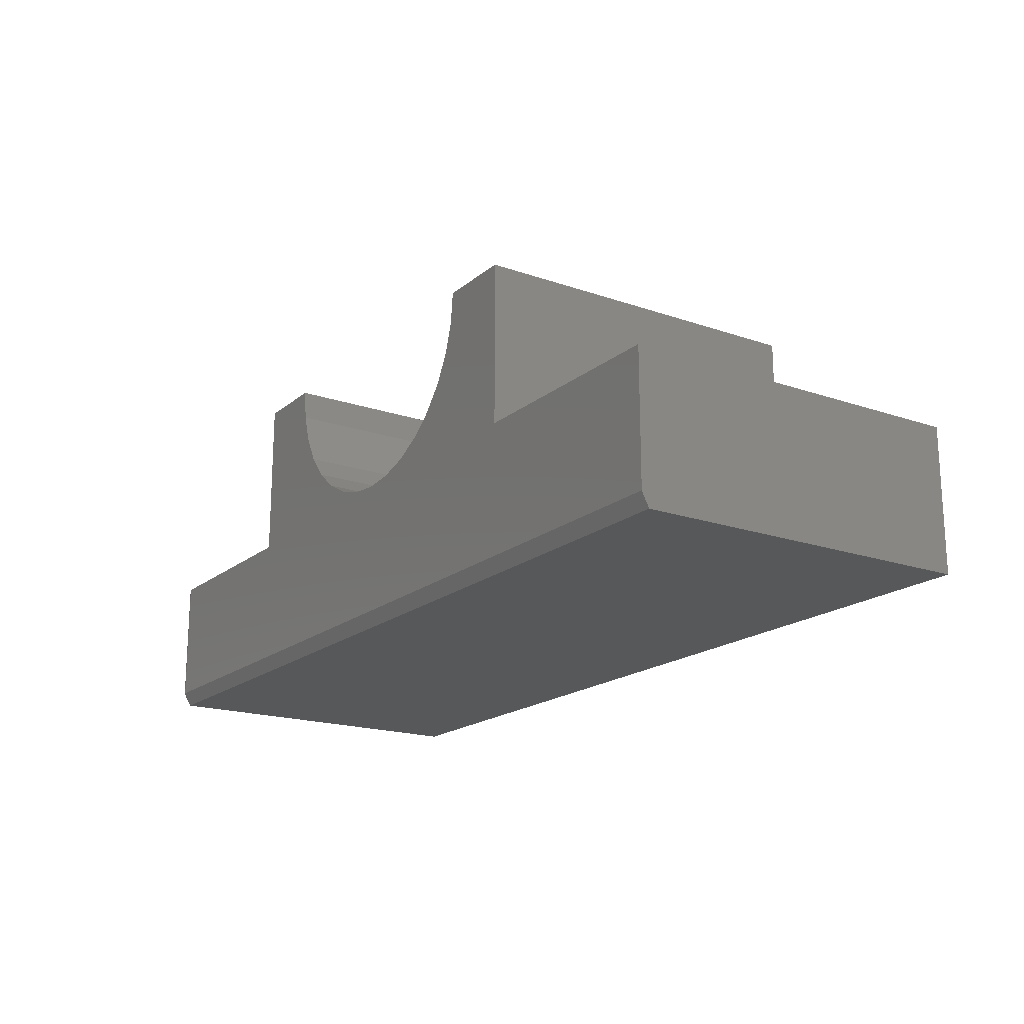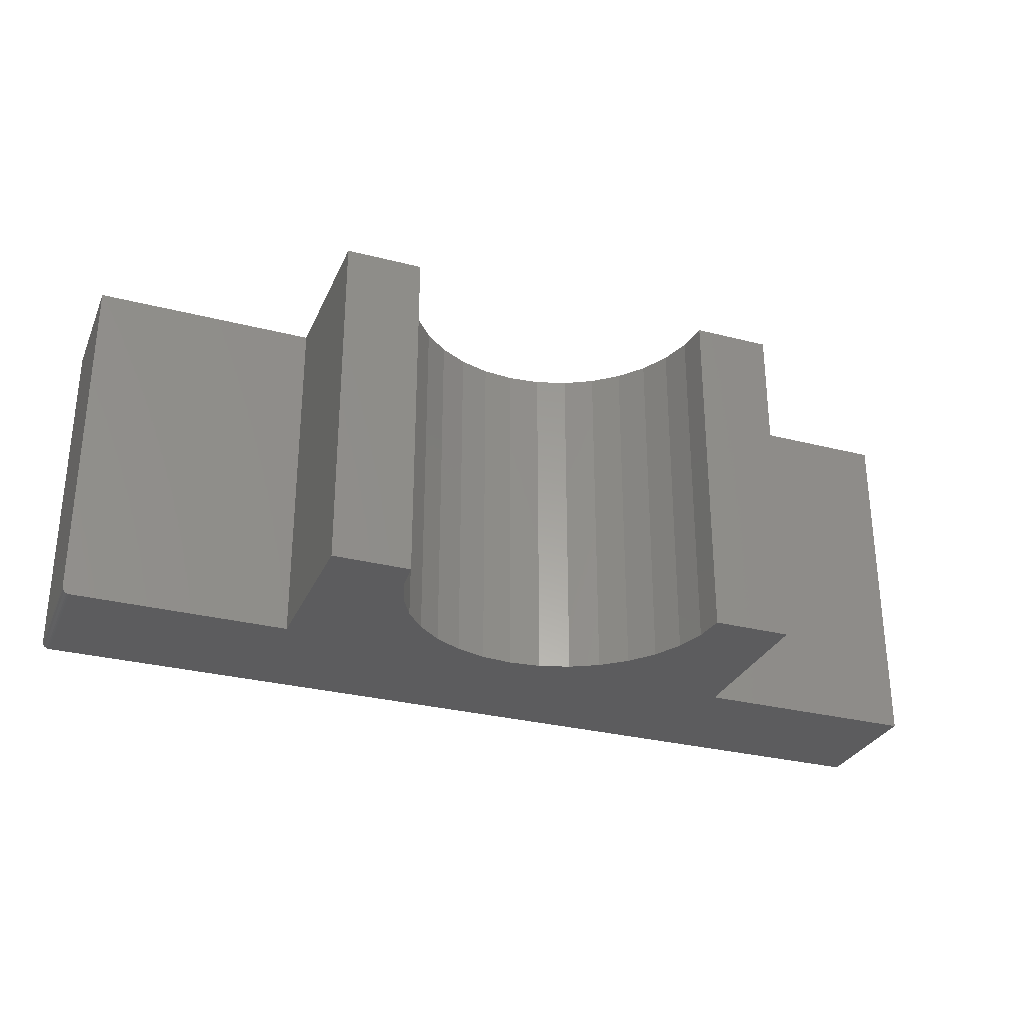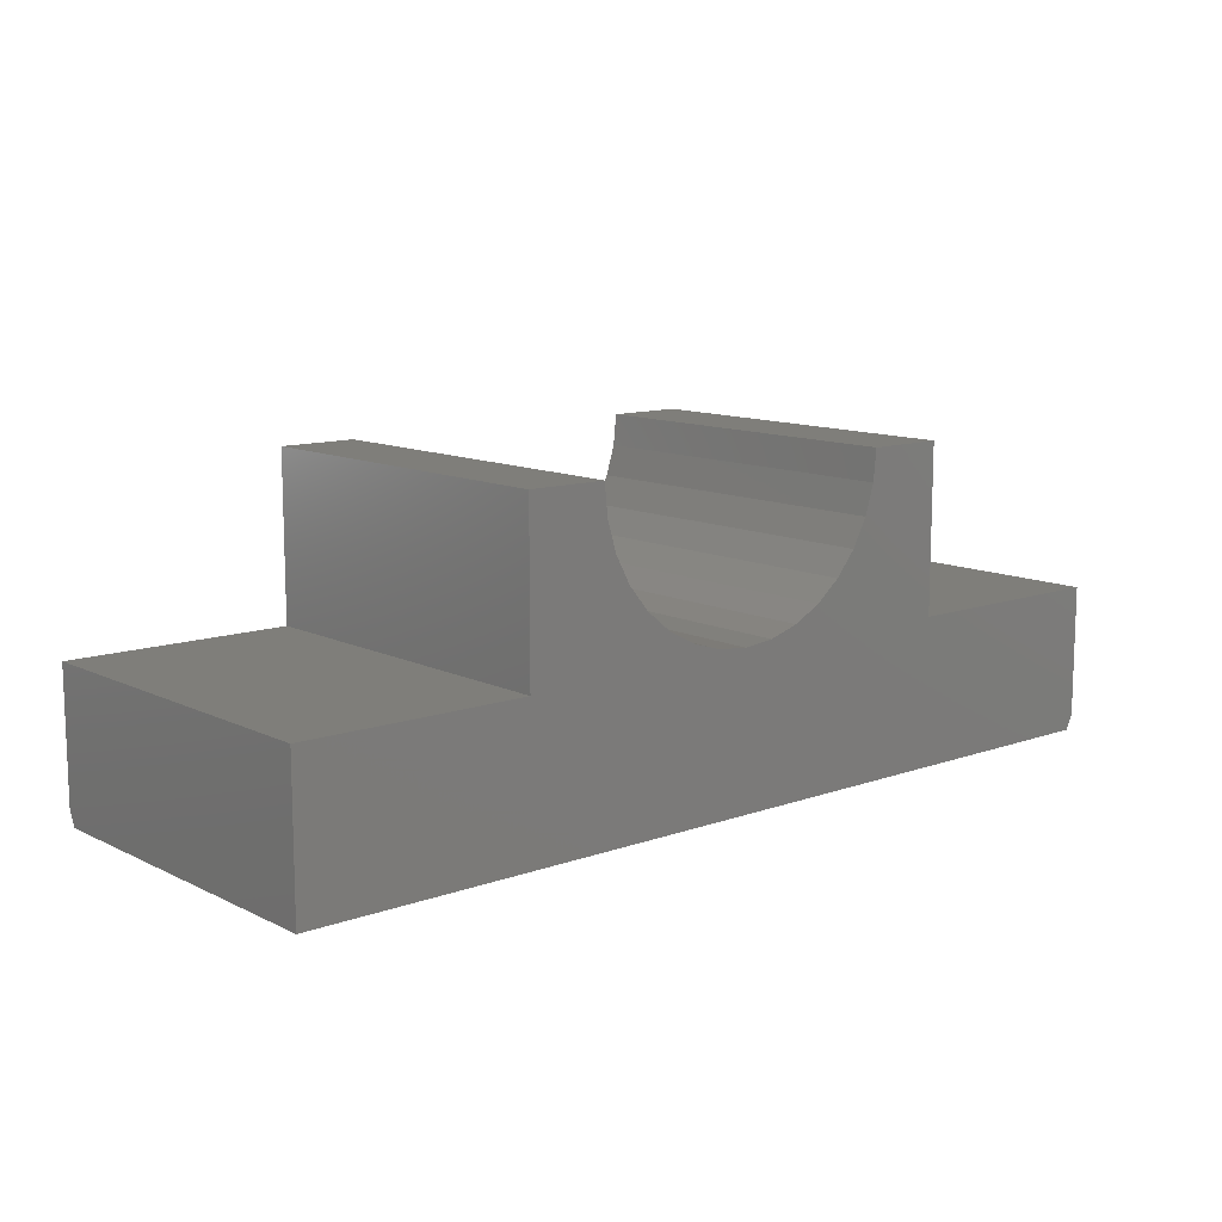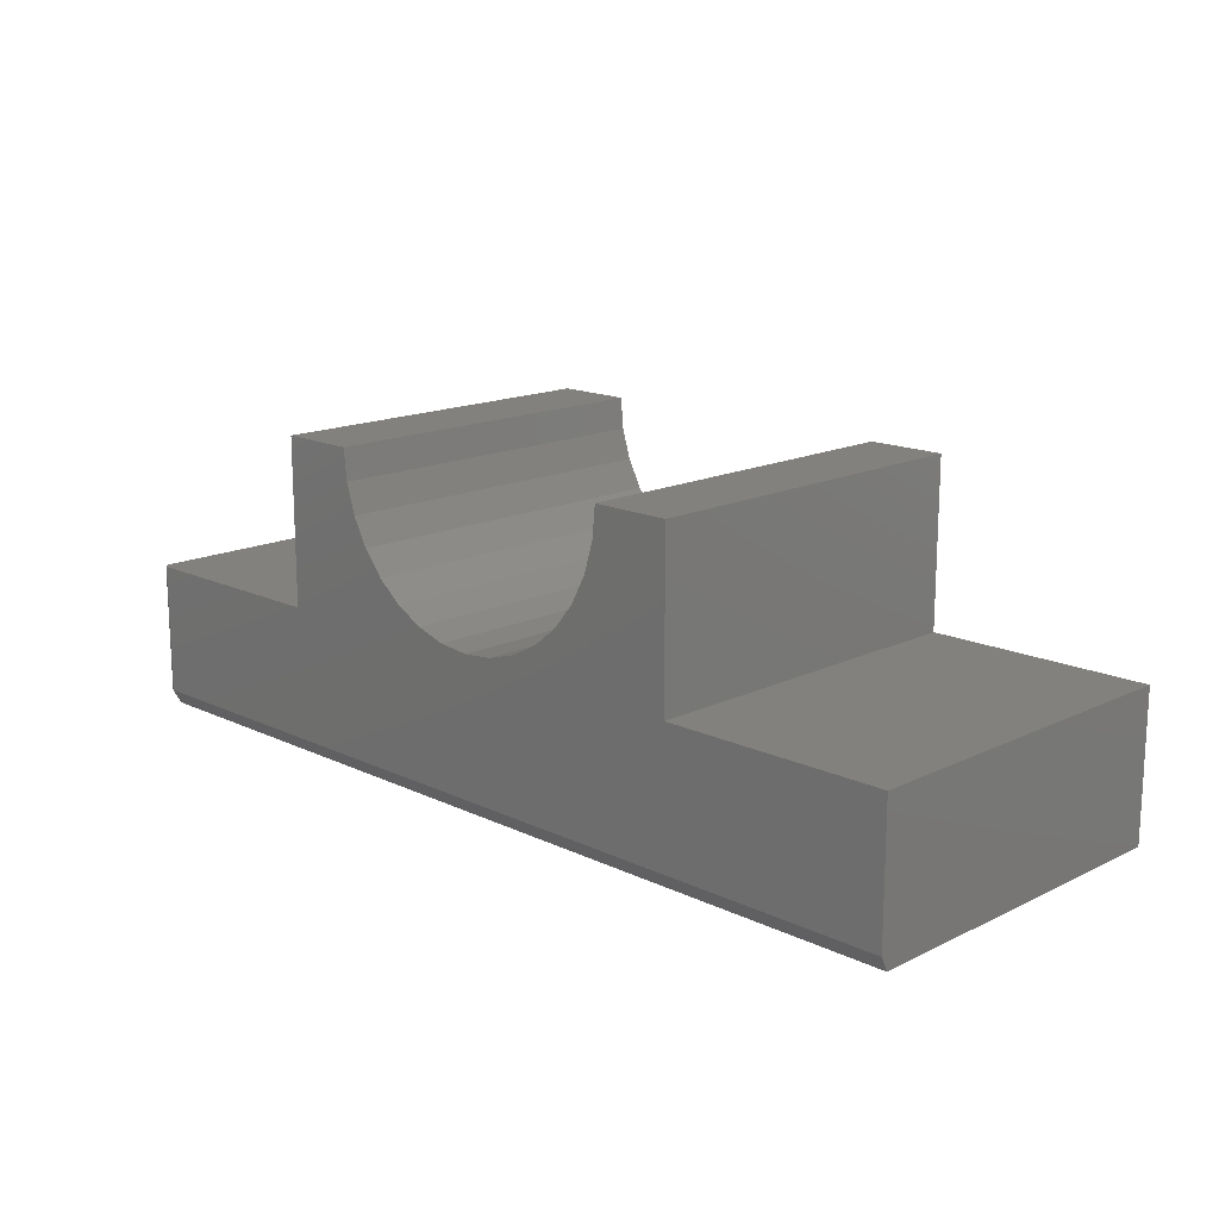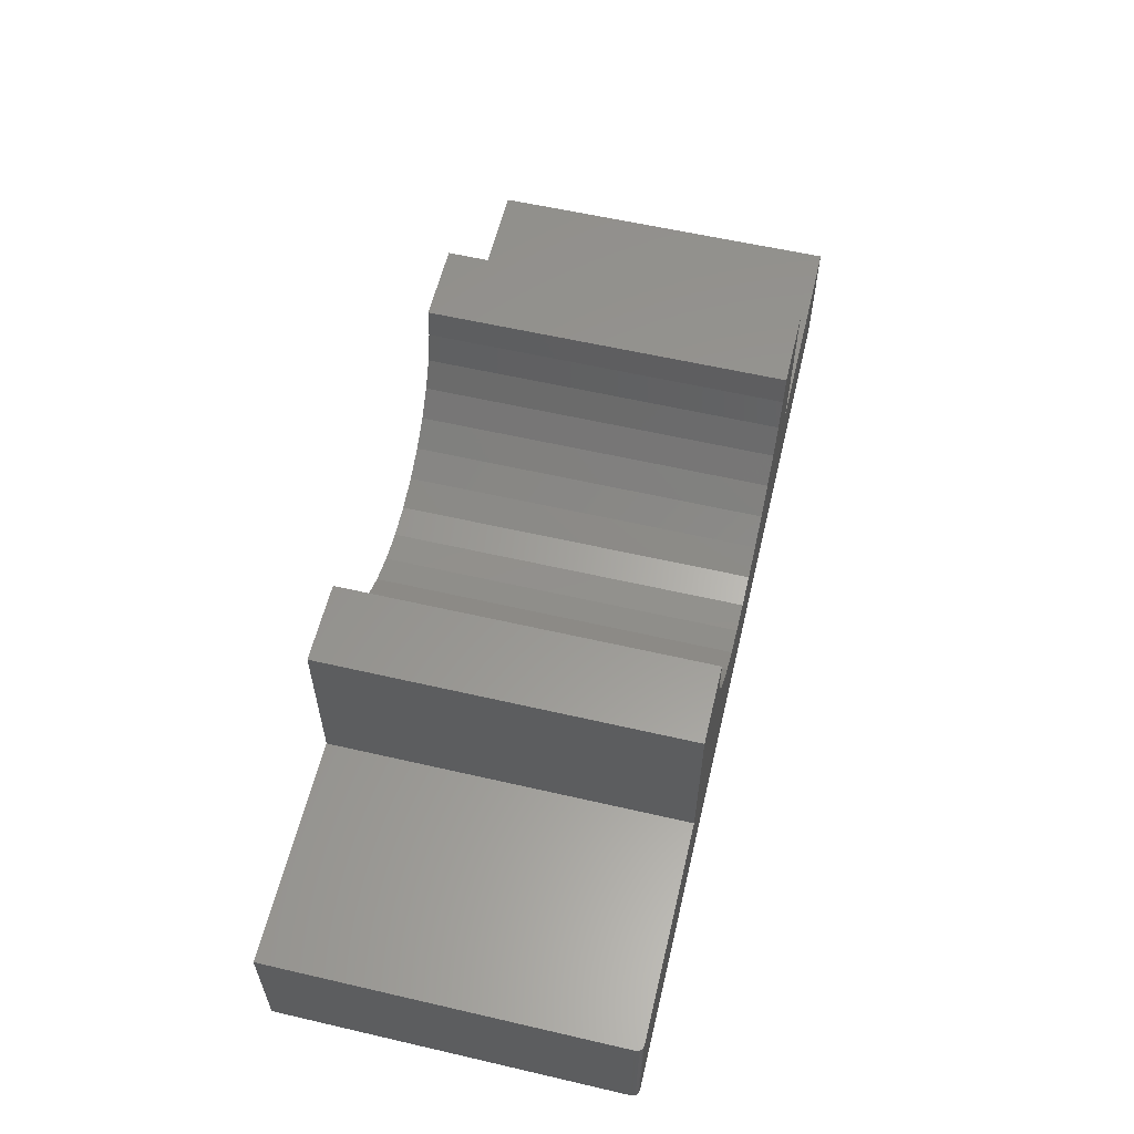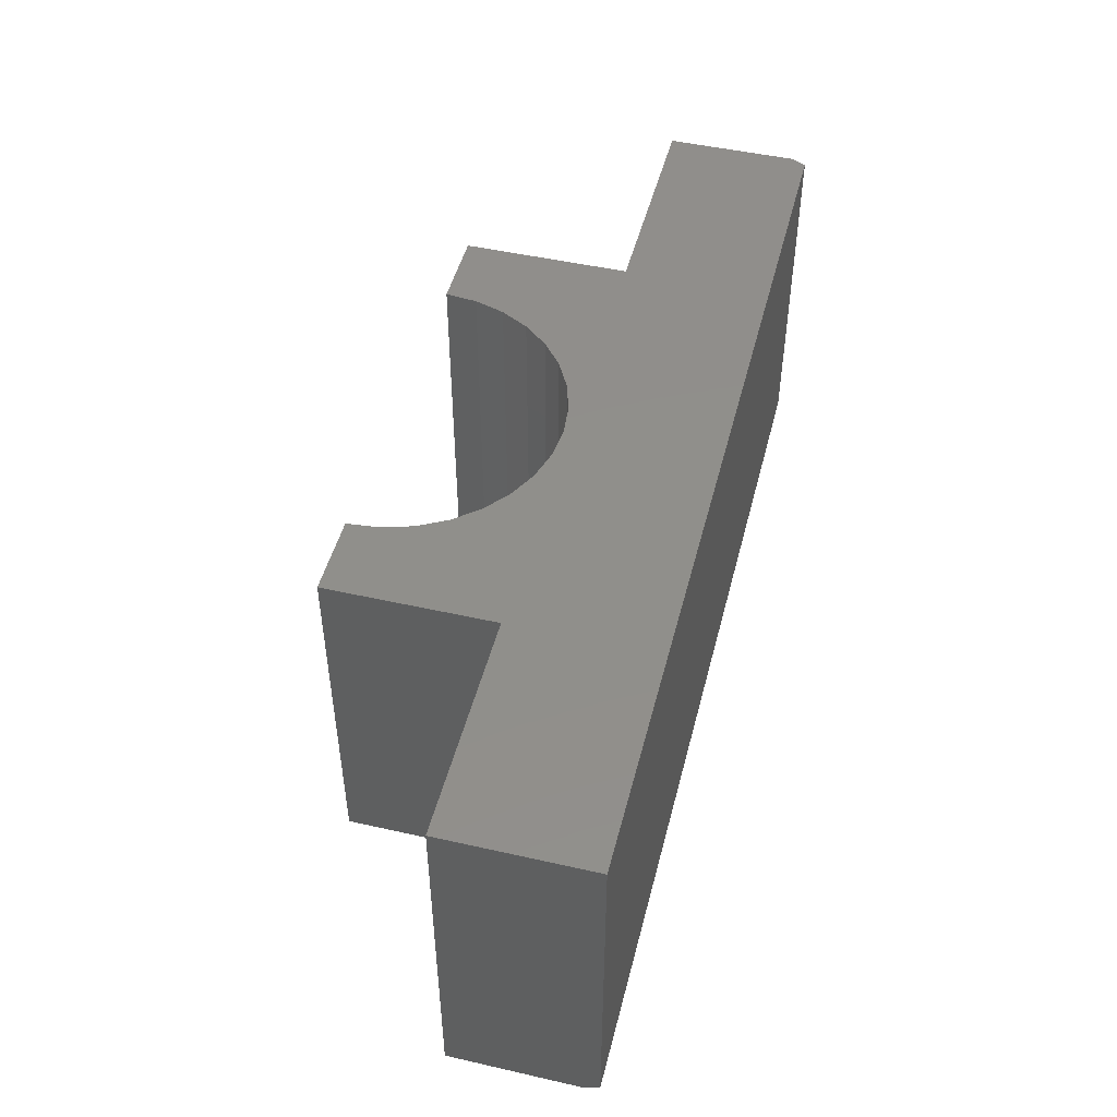
<metadata>
{"format":"stl","ext":"stl","renderer":"f3d","projection":"perspective","resolution":1024,"background":"white","views":[{"elev":-18.3,"azim":56.4,"up":"+Z"},{"elev":-29.8,"azim":-20.6,"up":"+Y"},{"elev":11.5,"azim":139.2,"up":"+Z"},{"elev":15.7,"azim":44.8,"up":"+Z"},{"elev":58.6,"azim":-76.6,"up":"+Z"},{"elev":48.2,"azim":104.2,"up":"+Y"}]}
</metadata>
<code>
# stl→obj: 69 verts, 134 faces
v -0.2422 -0.375 0.09416
v -0.2422 -0.375 -0.04688
v -0.242 -0.3765 0.09416
v -0.242 -0.3765 -0.04688
v -0.2416 -0.378 0.09416
v -0.2416 -0.378 -0.04688
v -0.2409 -0.3793 0.09416
v -0.2409 -0.3793 -0.04688
v -0.2399 -0.3805 0.09416
v -0.2399 -0.3805 -0.04688
v -0.2387 -0.3815 0.09416
v -0.2387 -0.3815 -0.04688
v -0.2374 -0.3822 0.09416
v -0.2374 -0.3822 -0.04688
v -0.2359 -0.3827 0.09416
v -0.2359 -0.3827 -0.04688
v -0.2344 -0.3828 0.09416
v -0.2344 -0.3828 -0.04688
v 0.5098 -0.3828 0.09416
v 0.5098 -0.3828 0.2717
v 0.4262 -0.3828 0.2717
v 0.4229 -0.3828 0.2381
v 0.4131 -0.3828 0.2058
v 0.3972 -0.3828 0.176
v 0.3758 -0.3828 0.1499
v 0.3496 -0.3828 0.1284
v 0.3199 -0.3828 0.1125
v 0.2875 -0.3828 0.1027
v 0.2539 -0.3828 0.09938
v -0.001974 -0.3828 0.09416
v 0.75 -0.3828 -0.04688
v 0.75 -0.3828 0.09416
v 0.2203 -0.3828 0.1027
v 0.188 -0.3828 0.1125
v 0.1582 -0.3828 0.1284
v 0.1321 -0.3828 0.1499
v 0.1106 -0.3828 0.176
v 0.0947 -0.3828 0.2058
v 0.08489 -0.3828 0.2381
v 0.08158 -0.3828 0.2717
v -0.001974 -0.3828 0.2717
v -0.2422 9.783e-18 0.09416
v -0.2422 9.758e-19 -0.04688
v -0.2344 -0.375 -0.0625
v -0.2344 4.337e-19 -0.0625
v 0.75 -0.375 -0.0625
v 0.75 5.508e-17 -0.0625
v 0.5098 5.153e-17 0.09416
v -0.001974 2.312e-17 0.09416
v 0.2539 4.475e-17 0.09938
v 0.2875 4.682e-17 0.1027
v 0.3199 4.923e-17 0.1125
v 0.3496 5.188e-17 0.1284
v 0.3758 5.467e-17 0.1499
v 0.3972 5.749e-17 0.176
v 0.4131 6.023e-17 0.2058
v 0.4229 6.279e-17 0.2381
v 0.4262 5.798e-17 0.2717
v 0.5098 6.261e-17 0.2717
v 0.75 6.486e-17 0.09416
v -0.001974 3.421e-17 0.2717
v 0.08158 4.595e-17 0.2717
v 0.08489 4.403e-17 0.2381
v 0.0947 4.255e-17 0.2058
v 0.1106 4.158e-17 0.176
v 0.1321 4.114e-17 0.1499
v 0.1582 4.125e-17 0.1284
v 0.188 4.191e-17 0.1125
v 0.2203 4.309e-17 0.1027
f 1 2 3
f 3 2 4
f 3 4 5
f 5 4 6
f 5 6 7
f 7 6 8
f 7 8 9
f 9 8 10
f 9 10 11
f 11 10 12
f 11 12 13
f 13 12 14
f 13 14 15
f 15 14 16
f 15 16 17
f 17 16 18
f 19 20 21
f 19 21 22
f 19 22 23
f 19 23 24
f 19 24 25
f 19 25 26
f 19 26 27
f 19 27 28
f 19 28 29
f 19 29 30
f 18 31 32
f 18 32 19
f 18 19 30
f 18 30 17
f 30 29 33
f 30 33 34
f 30 34 35
f 30 35 36
f 30 36 37
f 30 37 38
f 30 38 39
f 30 39 40
f 30 40 41
f 42 43 1
f 1 43 2
f 44 45 46
f 46 45 47
f 48 49 50
f 48 50 51
f 48 51 52
f 48 52 53
f 48 53 54
f 48 54 55
f 48 55 56
f 48 56 57
f 48 57 58
f 48 58 59
f 43 42 49
f 43 49 48
f 43 48 60
f 43 60 47
f 43 47 45
f 49 61 62
f 49 62 63
f 49 63 64
f 49 64 65
f 49 65 66
f 49 66 67
f 49 67 68
f 49 68 69
f 49 69 50
f 47 60 46
f 46 60 32
f 46 32 31
f 2 43 44
f 44 43 45
f 31 18 46
f 46 18 44
f 44 18 16
f 44 16 14
f 44 14 12
f 44 12 10
f 44 10 8
f 44 8 6
f 44 6 4
f 44 4 2
f 11 7 9
f 17 30 49
f 42 7 11
f 42 11 13
f 42 13 15
f 42 15 17
f 42 17 49
f 7 42 1
f 7 1 3
f 7 3 5
f 61 49 41
f 41 49 30
f 40 62 41
f 41 62 61
f 50 28 51
f 51 28 27
f 51 27 52
f 52 27 26
f 52 26 53
f 53 26 25
f 53 25 54
f 54 25 24
f 54 24 55
f 55 24 23
f 55 23 56
f 56 23 22
f 56 22 57
f 57 22 21
f 57 21 58
f 28 50 29
f 29 50 69
f 29 69 33
f 33 69 68
f 33 68 34
f 34 68 67
f 34 67 35
f 35 67 66
f 35 66 36
f 36 66 65
f 36 65 37
f 37 65 64
f 37 64 38
f 38 64 63
f 38 63 39
f 39 63 62
f 39 62 40
f 20 59 21
f 21 59 58
f 48 59 19
f 19 59 20
f 32 60 19
f 19 60 48

</code>
